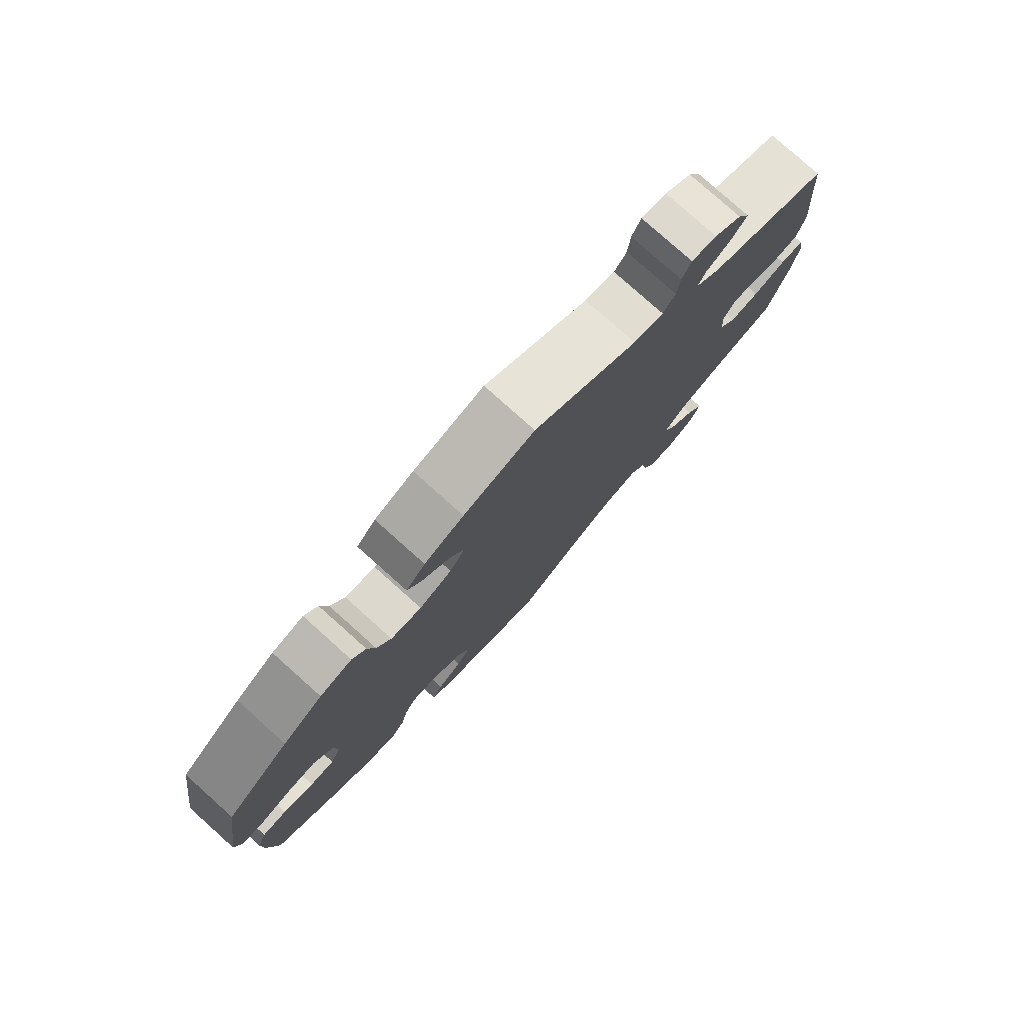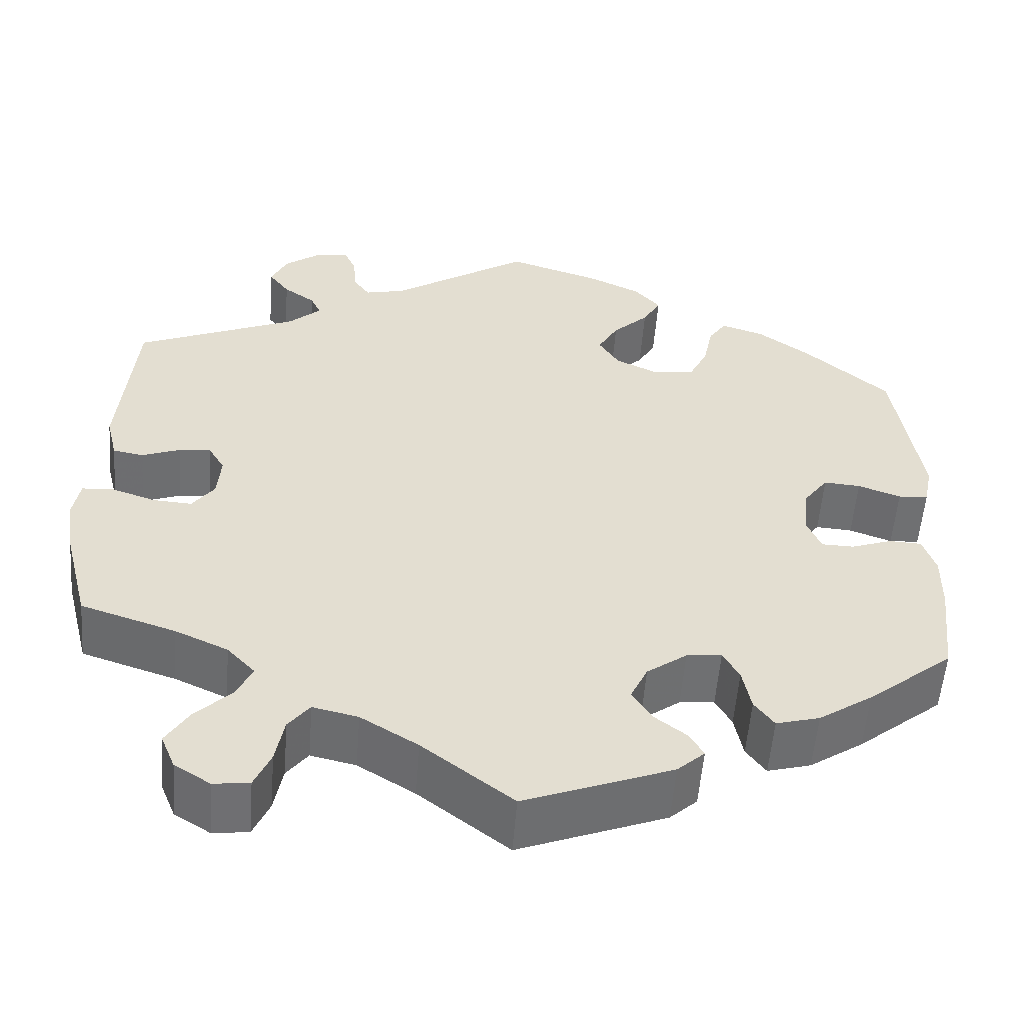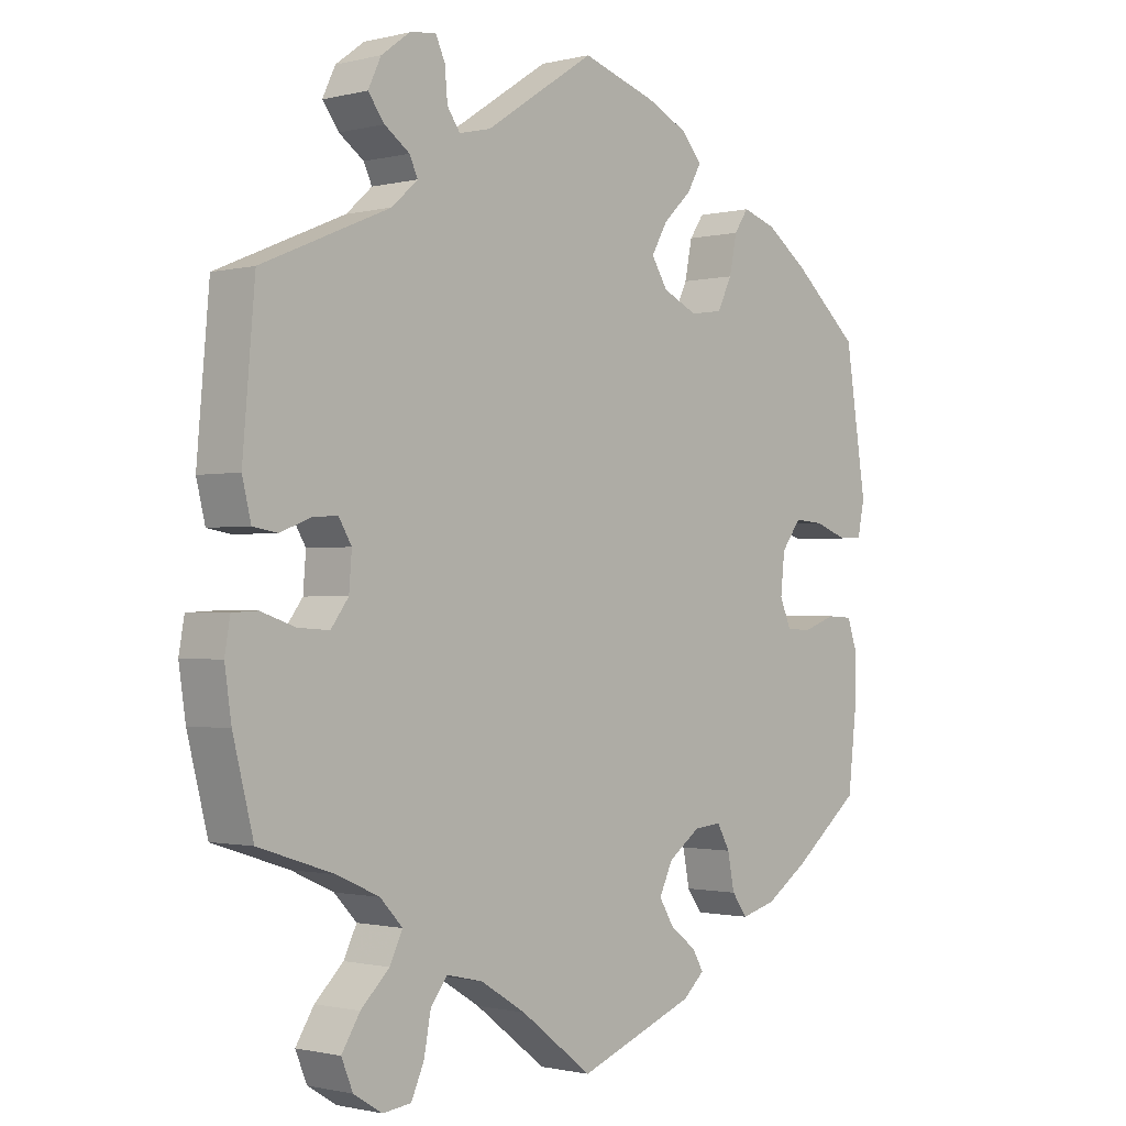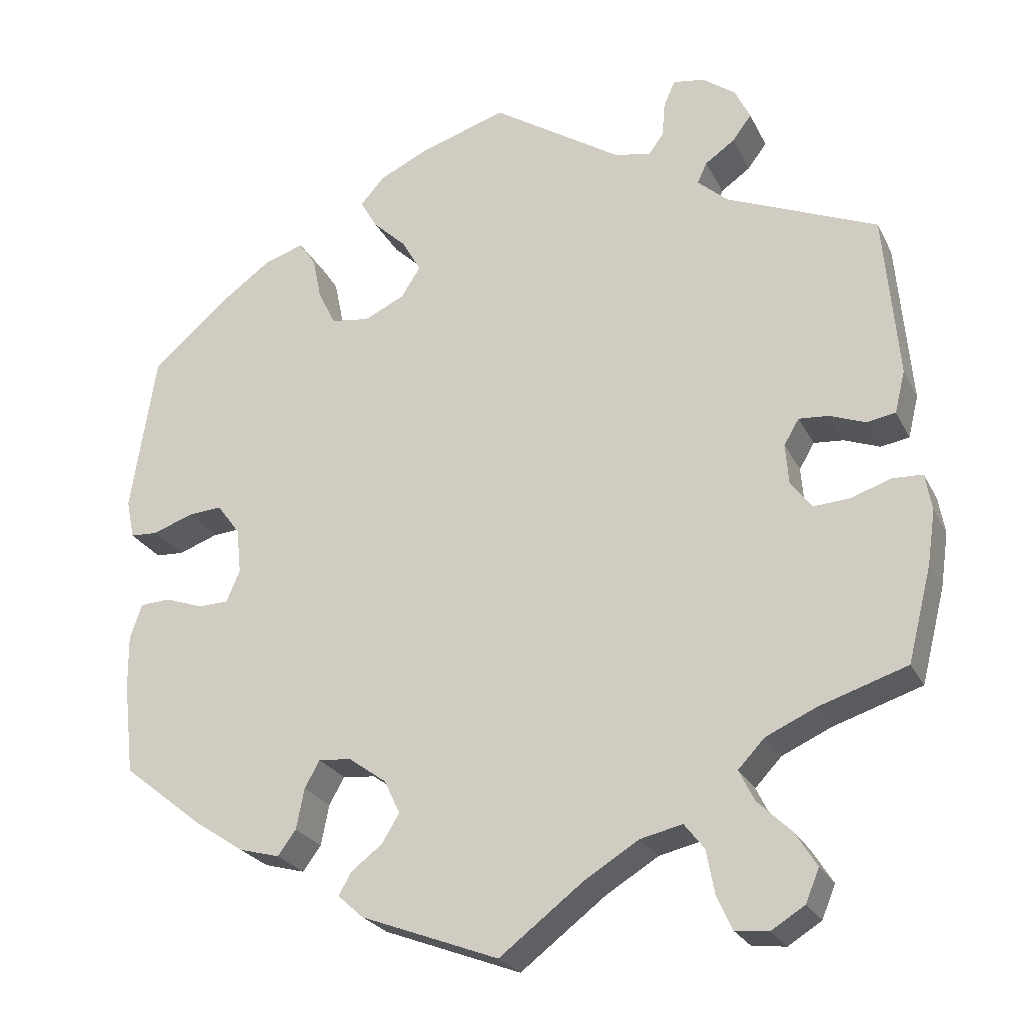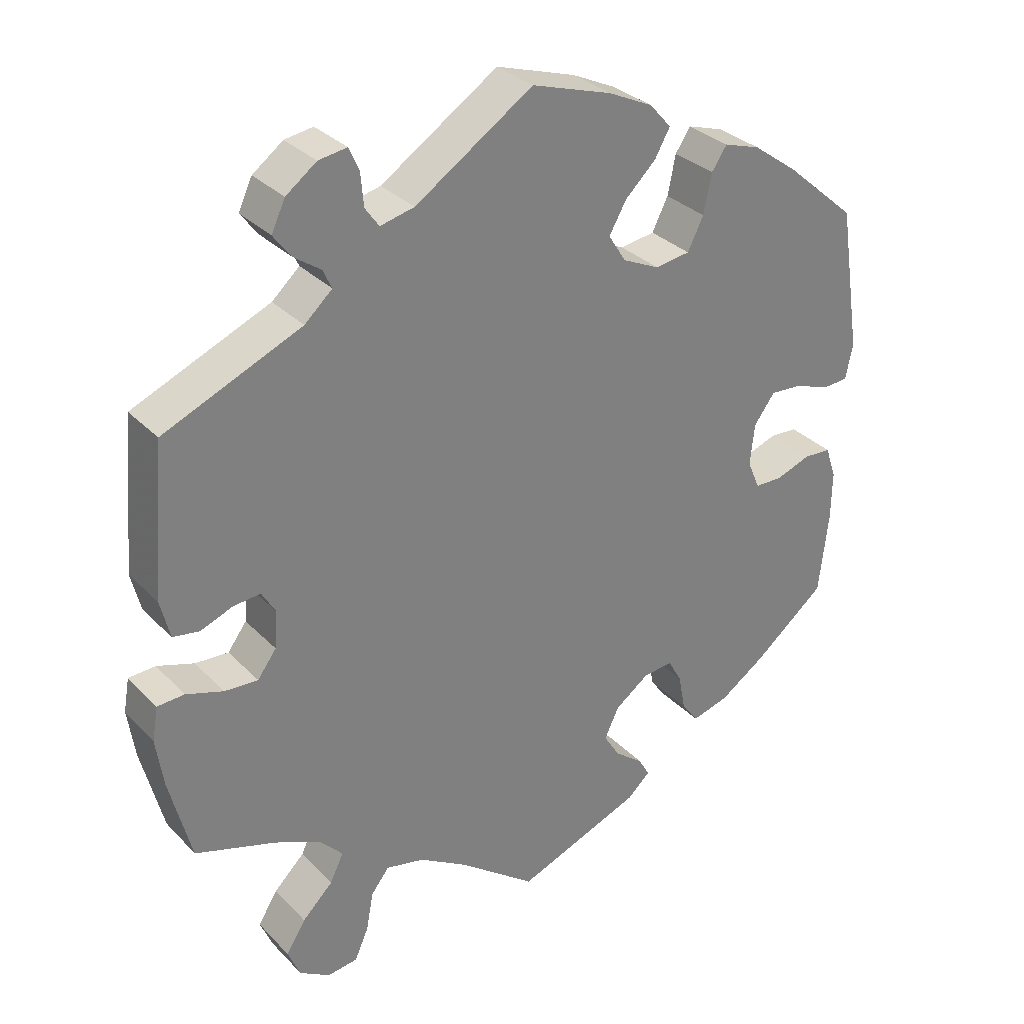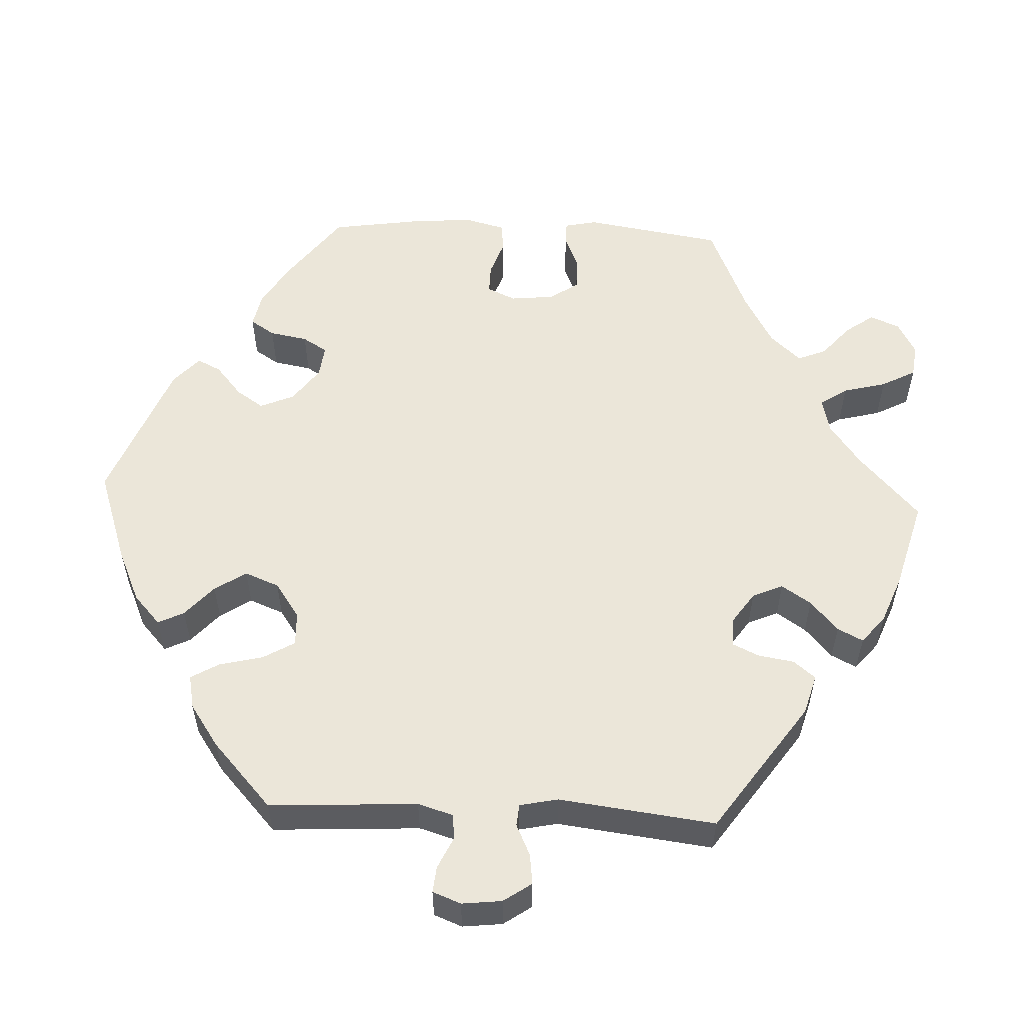
<metadata>
{"format":"obj","ext":"obj","renderer":"f3d","projection":"perspective","resolution":1024,"background":"white","views":[{"elev":79.1,"azim":-48.2,"up":"+Z"},{"elev":-54.8,"azim":175.6,"up":"+Z"},{"elev":-1.1,"azim":132.1,"up":"+Z"},{"elev":-24.9,"azim":21.5,"up":"+Z"},{"elev":31.5,"azim":144.4,"up":"+Z"},{"elev":55.2,"azim":32.6,"up":"+Y"}]}
</metadata>
<code>
v 0.162 0.07 0.472
v 0.209 0.07 0.461
v 0.228 0.07 0.488
v 0.232 0.07 0.533
v 0.246 0.07 0.564
v 0.285 0.07 0.558
v 0.327 0.07 0.527
v 0.346 0.07 0.487
v 0.322 0.07 0.455
v 0.285 0.07 0.429
v 0.273 0.07 0.403
v 0.311 0.07 0.369
v 0.5 0.07 0.289
v 0.518 0.07 0.082
v 0.505 0.07 0.029
v 0.469 0.07 0.023
v 0.424 0.07 0.04
v 0.387 0.07 0.043
v 0.368 0.07 0.011
v 0.372 0.07 -0.04
v 0.398 0.07 -0.075
v 0.444 0.07 -0.072
v 0.495 0.07 -0.055
v 0.532 0.07 -0.057
v 0.54 0.07 -0.103
v 0.53 0.07 -0.171
v 0.5 0.07 -0.289
v 0.389 0.07 -0.325
v 0.327 0.07 -0.353
v 0.294 0.07 -0.388
v 0.313 0.07 -0.427
v 0.355 0.07 -0.468
v 0.382 0.07 -0.511
v 0.365 0.07 -0.552
v 0.323 0.07 -0.578
v 0.281 0.07 -0.573
v 0.262 0.07 -0.53
v 0.252 0.07 -0.476
v 0.227 0.07 -0.444
v 0.174 0.07 -0.456
v 0.107 0.07 -0.497
v 0.001 0.07 -0.578
v -0.172 0.07 -0.512
v -0.204 0.07 -0.483
v -0.188 0.07 -0.455
v -0.149 0.07 -0.425
v -0.127 0.07 -0.389
v -0.147 0.07 -0.347
v -0.194 0.07 -0.313
v -0.235 0.07 -0.309
v -0.254 0.07 -0.343
v -0.264 0.07 -0.394
v -0.287 0.07 -0.425
v -0.338 0.07 -0.411
v -0.401 0.07 -0.369
v -0.501 0.07 -0.289
v -0.514 0.07 -0.175
v -0.515 0.07 -0.107
v -0.5 0.07 -0.063
v -0.462 0.07 -0.061
v -0.414 0.07 -0.078
v -0.376 0.07 -0.077
v -0.359 0.07 -0.037
v -0.365 0.07 0.02
v -0.394 0.07 0.059
v -0.437 0.07 0.056
v -0.487 0.07 0.038
v -0.522 0.07 0.04
v -0.532 0.07 0.089
v -0.501 0.07 0.289
v -0.403 0.07 0.374
v -0.341 0.07 0.419
v -0.291 0.07 0.435
v -0.27 0.07 0.404
v -0.259 0.07 0.35
v -0.237 0.07 0.306
v -0.189 0.07 0.299
v -0.138 0.07 0.323
v -0.114 0.07 0.361
v -0.138 0.07 0.403
v -0.18 0.07 0.443
v -0.201 0.07 0.48
v -0.171 0.07 0.514
v -0.11 0.07 0.543
v 0 0.07 0.578
v 0.162 0 0.472
v 0.209 0 0.461
v 0.228 0 0.488
v 0.232 0 0.533
v 0.246 0 0.564
v 0.285 0 0.558
v 0.327 0 0.527
v 0.346 0 0.487
v 0.322 0 0.455
v 0.285 0 0.429
v 0.273 0 0.403
v 0.311 0 0.369
v 0.5 0 0.289
v 0.518 0 0.082
v 0.505 0 0.029
v 0.469 0 0.023
v 0.424 0 0.04
v 0.387 0 0.043
v 0.368 0 0.011
v 0.372 0 -0.04
v 0.398 0 -0.075
v 0.444 0 -0.072
v 0.495 0 -0.055
v 0.532 0 -0.057
v 0.54 0 -0.103
v 0.53 0 -0.171
v 0.5 0 -0.289
v 0.389 0 -0.325
v 0.327 0 -0.353
v 0.294 0 -0.388
v 0.313 0 -0.427
v 0.355 0 -0.468
v 0.382 0 -0.511
v 0.365 0 -0.552
v 0.323 0 -0.578
v 0.281 0 -0.573
v 0.262 0 -0.53
v 0.252 0 -0.476
v 0.227 0 -0.444
v 0.174 0 -0.456
v 0.107 0 -0.497
v 0.001 0 -0.578
v -0.172 0 -0.512
v -0.204 0 -0.483
v -0.188 0 -0.455
v -0.149 0 -0.425
v -0.127 0 -0.389
v -0.147 0 -0.347
v -0.194 0 -0.313
v -0.235 0 -0.309
v -0.254 0 -0.343
v -0.264 0 -0.394
v -0.287 0 -0.425
v -0.338 0 -0.411
v -0.401 0 -0.369
v -0.501 0 -0.289
v -0.514 0 -0.175
v -0.515 0 -0.107
v -0.5 0 -0.063
v -0.462 0 -0.061
v -0.414 0 -0.078
v -0.376 0 -0.077
v -0.359 0 -0.037
v -0.365 0 0.02
v -0.394 0 0.059
v -0.437 0 0.056
v -0.487 0 0.038
v -0.522 0 0.04
v -0.532 0 0.089
v -0.501 0 0.289
v -0.403 0 0.374
v -0.341 0 0.419
v -0.291 0 0.435
v -0.27 0 0.404
v -0.259 0 0.35
v -0.237 0 0.306
v -0.189 0 0.299
v -0.138 0 0.323
v -0.114 0 0.361
v -0.138 0 0.403
v -0.18 0 0.443
v -0.201 0 0.48
v -0.171 0 0.514
v -0.11 0 0.543
v 0 0 0.578
f 84 85 1
f 83 84 1
f 80 81 82 83
f 79 80 83 1
f 78 79 1 2
f 77 78 2
f 72 73 74 75
f 72 75 76
f 71 72 76
f 70 71 76
f 69 70 76 77
f 66 67 68 69
f 65 66 69 77
f 58 59 60 61
f 58 61 62
f 57 58 62
f 56 57 62
f 55 56 62
f 54 55 62 63
f 51 52 53 54
f 50 51 54 63
f 43 44 45 46
f 41 42 43 46
f 40 41 46 47
f 39 40 47 48
f 35 36 37 38
f 33 34 35 38
f 31 32 33 38
f 30 31 38 39
f 29 30 39 48
f 25 26 27 28
f 22 23 24 25
f 21 22 25 28
f 20 21 28 29
f 14 15 16 17
f 12 13 14 17
f 11 12 17 18
f 7 8 9 10
f 7 10 11
f 6 7 11
f 3 4 5 6
f 2 3 6 11
f 64 65 77 2
f 49 50 63 64
f 19 20 29 48
f 19 48 49 64
f 18 19 64
f 2 11 18 64
f 86 170 169
f 86 169 168
f 168 167 166 165
f 86 168 165 164
f 87 86 164 163
f 87 163 162
f 160 159 158 157
f 161 160 157
f 161 157 156
f 161 156 155
f 162 161 155 154
f 154 153 152 151
f 162 154 151 150
f 146 145 144 143
f 147 146 143
f 147 143 142
f 147 142 141
f 147 141 140
f 148 147 140 139
f 139 138 137 136
f 148 139 136 135
f 131 130 129 128
f 131 128 127 126
f 132 131 126 125
f 133 132 125 124
f 123 122 121 120
f 123 120 119 118
f 123 118 117 116
f 124 123 116 115
f 133 124 115 114
f 113 112 111 110
f 110 109 108 107
f 113 110 107 106
f 114 113 106 105
f 102 101 100 99
f 102 99 98 97
f 103 102 97 96
f 95 94 93 92
f 96 95 92
f 96 92 91
f 91 90 89 88
f 96 91 88 87
f 87 162 150 149
f 149 148 135 134
f 133 114 105 104
f 149 134 133 104
f 149 104 103
f 149 103 96 87
f 1 86 87 2
f 2 87 88 3
f 3 88 89 4
f 4 89 90 5
f 5 90 91 6
f 6 91 92 7
f 7 92 93 8
f 8 93 94 9
f 9 94 95 10
f 10 95 96 11
f 11 96 97 12
f 12 97 98 13
f 13 98 99 14
f 14 99 100 15
f 15 100 101 16
f 16 101 102 17
f 17 102 103 18
f 18 103 104 19
f 19 104 105 20
f 20 105 106 21
f 21 106 107 22
f 22 107 108 23
f 23 108 109 24
f 24 109 110 25
f 25 110 111 26
f 26 111 112 27
f 27 112 113 28
f 28 113 114 29
f 29 114 115 30
f 30 115 116 31
f 31 116 117 32
f 32 117 118 33
f 33 118 119 34
f 34 119 120 35
f 35 120 121 36
f 36 121 122 37
f 37 122 123 38
f 38 123 124 39
f 39 124 125 40
f 40 125 126 41
f 41 126 127 42
f 42 127 128 43
f 43 128 129 44
f 44 129 130 45
f 45 130 131 46
f 46 131 132 47
f 47 132 133 48
f 48 133 134 49
f 49 134 135 50
f 50 135 136 51
f 51 136 137 52
f 52 137 138 53
f 53 138 139 54
f 54 139 140 55
f 55 140 141 56
f 56 141 142 57
f 57 142 143 58
f 58 143 144 59
f 59 144 145 60
f 60 145 146 61
f 61 146 147 62
f 62 147 148 63
f 63 148 149 64
f 64 149 150 65
f 65 150 151 66
f 66 151 152 67
f 67 152 153 68
f 68 153 154 69
f 69 154 155 70
f 70 155 156 71
f 71 156 157 72
f 72 157 158 73
f 73 158 159 74
f 74 159 160 75
f 75 160 161 76
f 76 161 162 77
f 77 162 163 78
f 78 163 164 79
f 79 164 165 80
f 80 165 166 81
f 81 166 167 82
f 82 167 168 83
f 83 168 169 84
f 84 169 170 85
f 85 170 86 1

</code>
